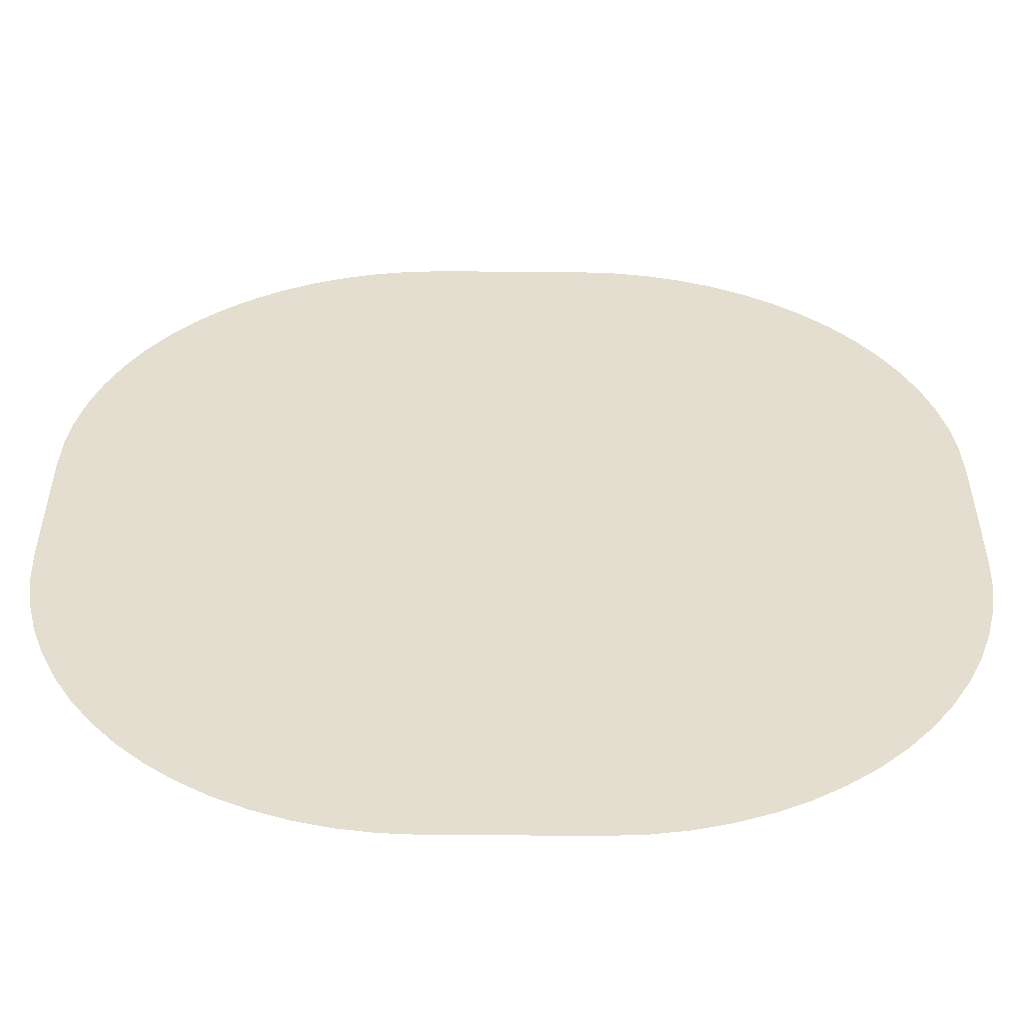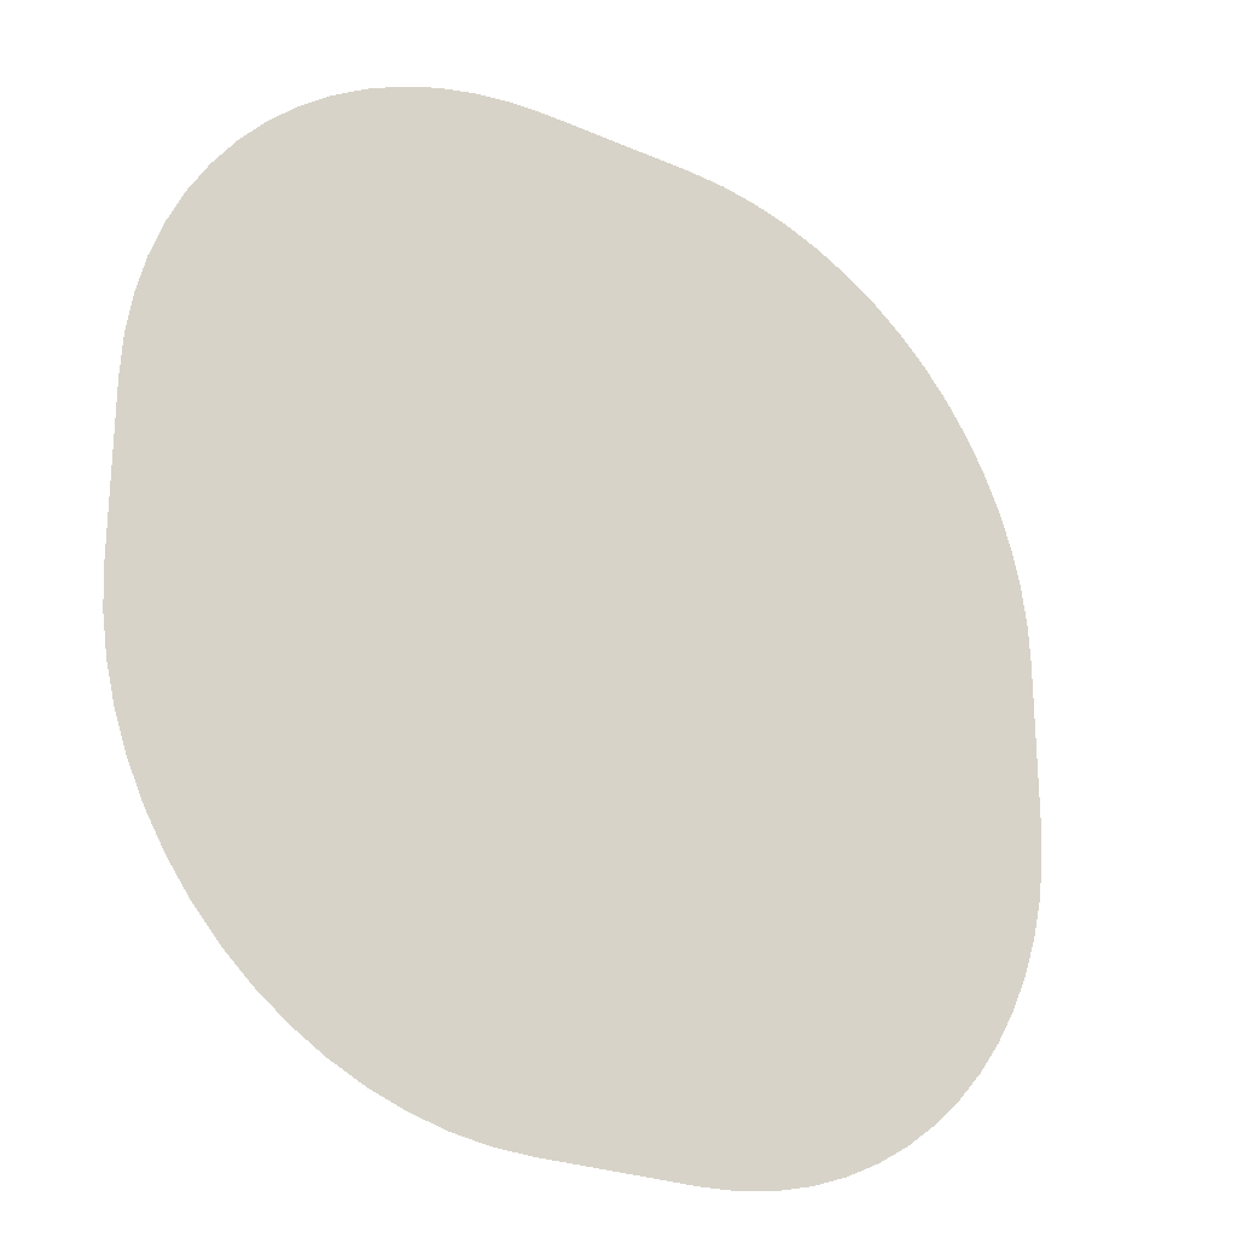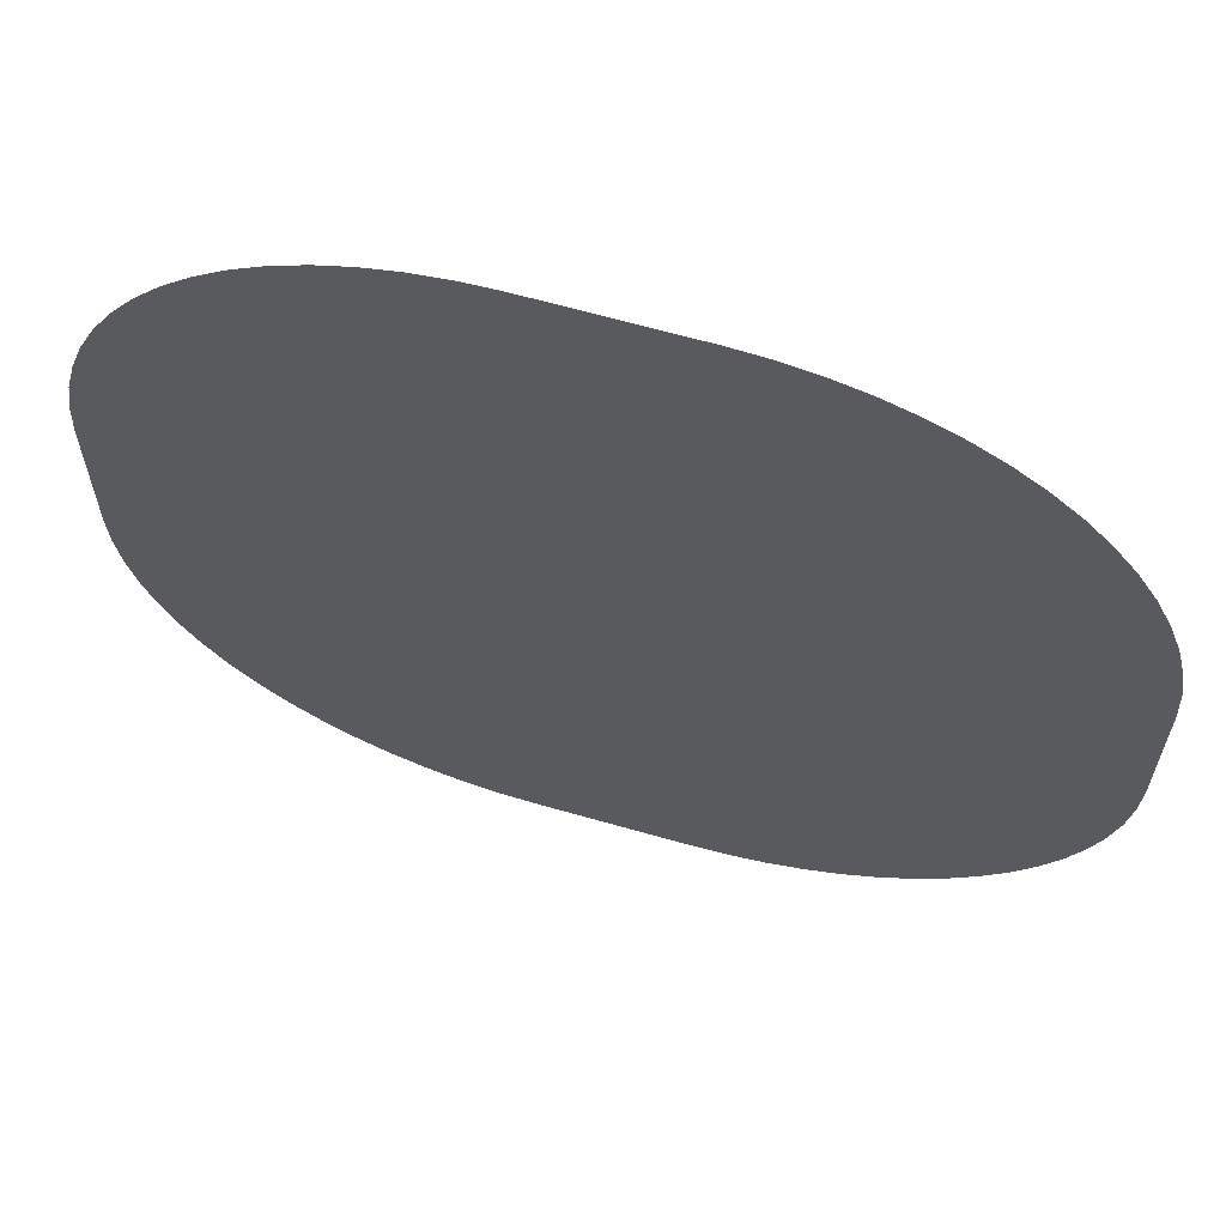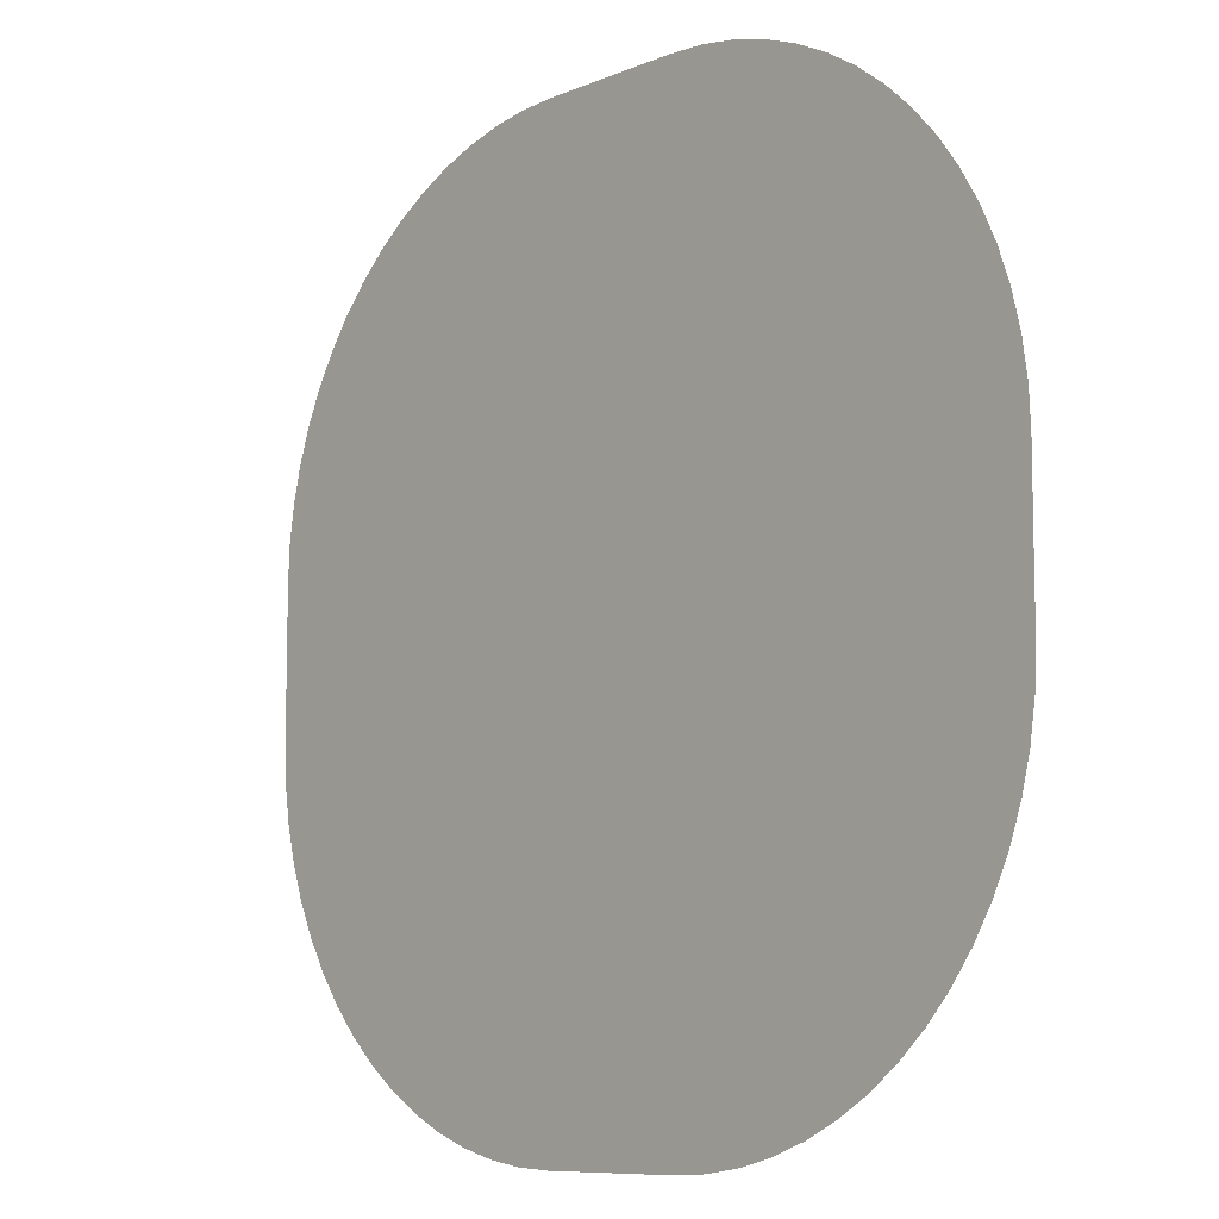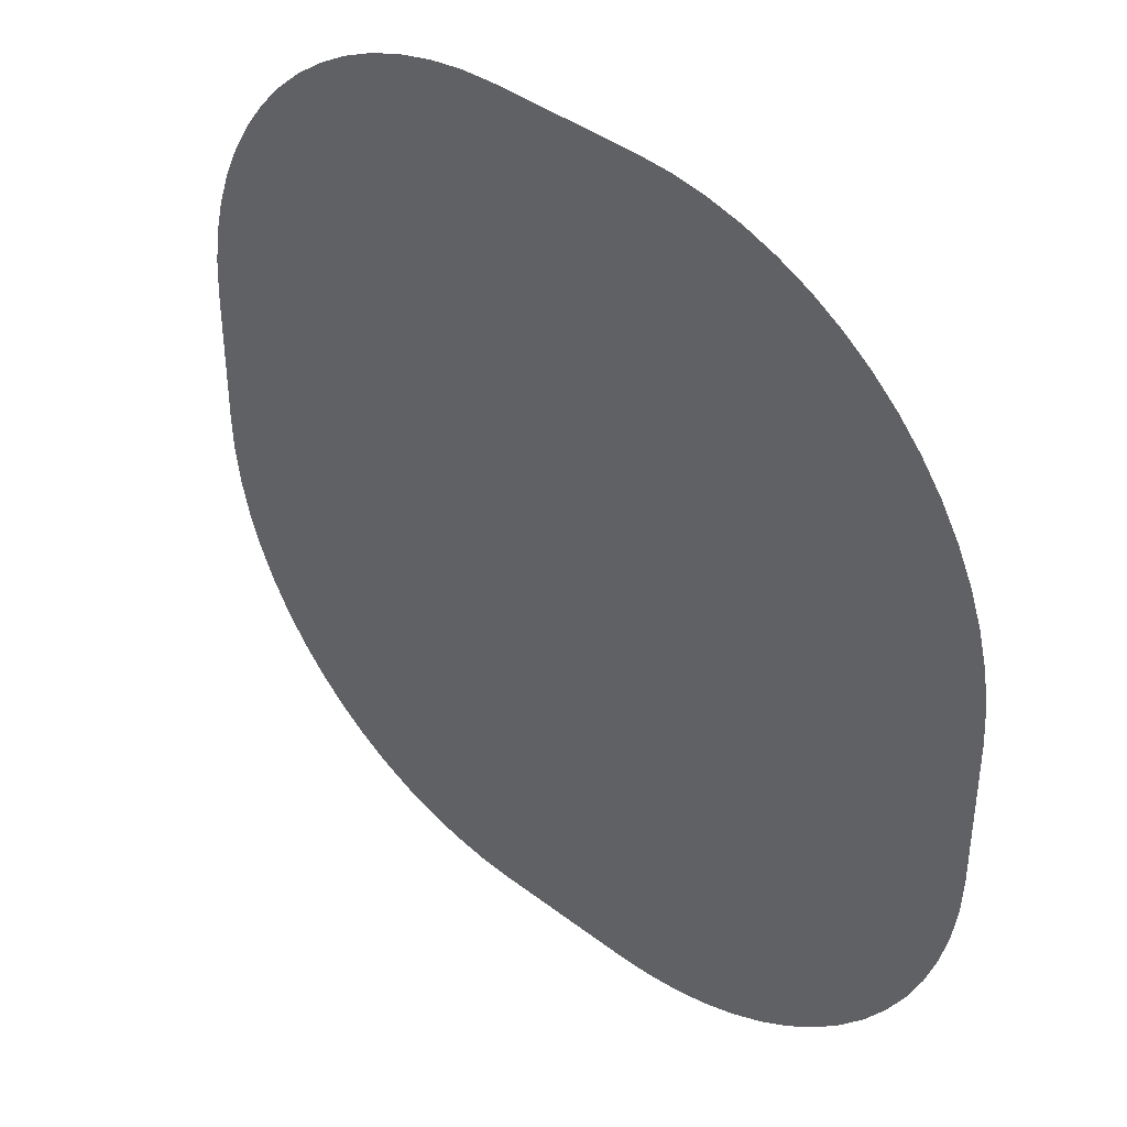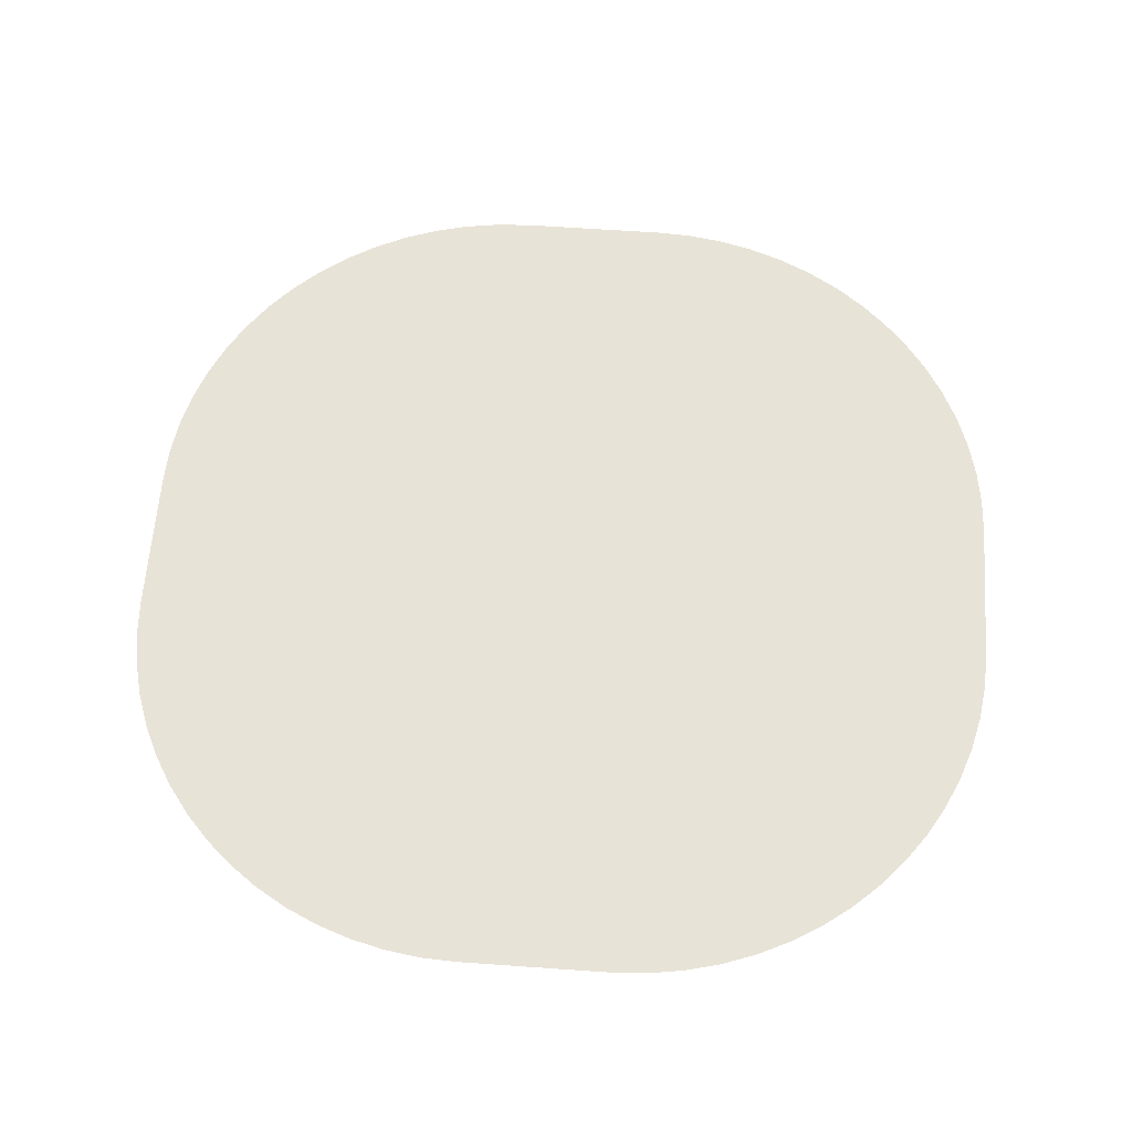
<metadata>
{"format":"obj","ext":"obj","renderer":"f3d","projection":"perspective","resolution":1024,"background":"white","views":[{"elev":-53.7,"azim":179.5,"up":"+Z"},{"elev":-24.6,"azim":144.5,"up":"+Z"},{"elev":63.8,"azim":-163.8,"up":"+Z"},{"elev":-8.7,"azim":-131.4,"up":"+Z"},{"elev":39.8,"azim":43.6,"up":"+Z"},{"elev":61.6,"azim":-85.9,"up":"+Y"}]}
</metadata>
<code>
o range2_Circle.007
v 2.33 0 -13.98
v 13.98 0 -2.33
v 13.92 0 -3.472
v 13.75 0 -4.602
v 13.48 0 -5.711
v 13.09 0 -6.788
v 12.6 0 -7.821
v 12.02 0 -8.802
v 11.33 0 -9.72
v 10.57 0 -10.57
v 9.72 0 -11.33
v 8.802 0 -12.02
v 7.821 0 -12.6
v 6.788 0 -13.09
v 5.711 0 -13.48
v 4.602 0 -13.75
v 3.472 0 -13.92
v -13.98 0 -2.33
v -2.33 0 -13.98
v -3.472 0 -13.92
v -4.602 0 -13.75
v -5.711 0 -13.48
v -6.788 0 -13.09
v -7.821 0 -12.6
v -8.802 0 -12.02
v -9.72 0 -11.33
v -10.57 0 -10.57
v -11.33 0 -9.72
v -12.02 0 -8.802
v -12.6 0 -7.821
v -13.09 0 -6.788
v -13.48 0 -5.711
v -13.75 0 -4.602
v -13.92 0 -3.472
v -2.33 0 13.98
v -13.98 0 2.33
v -13.92 0 3.472
v -13.75 0 4.602
v -13.48 0 5.711
v -13.09 0 6.788
v -12.6 0 7.821
v -12.02 0 8.802
v -11.33 0 9.72
v -10.57 0 10.57
v -9.72 0 11.33
v -8.802 0 12.02
v -7.821 0 12.6
v -6.788 0 13.09
v -5.711 0 13.48
v -4.602 0 13.75
v -3.472 0 13.92
v 13.98 0 2.33
v 2.33 0 13.98
v 3.472 0 13.92
v 4.602 0 13.75
v 5.711 0 13.48
v 6.788 0 13.09
v 7.821 0 12.6
v 8.802 0 12.02
v 9.72 0 11.33
v 10.57 0 10.57
v 11.33 0 9.72
v 12.02 0 8.802
v 12.6 0 7.821
v 13.09 0 6.788
v 13.48 0 5.711
v 13.75 0 4.602
v 13.92 0 3.472
v 0 0 0
f 4 69 3
f 21 69 20
f 45 69 44
f 3 69 2
f 2 69 52
f 52 69 68
f 68 69 67
f 67 69 66
f 66 69 65
f 65 69 64
f 64 69 63
f 63 69 62
f 62 69 61
f 61 69 60
f 60 69 59
f 59 69 58
f 69 1 19
f 1 69 17
f 17 69 16
f 16 69 15
f 15 69 14
f 14 69 13
f 13 69 12
f 12 69 11
f 11 69 10
f 10 69 9
f 9 69 8
f 8 69 7
f 7 69 6
f 6 69 5
f 5 69 4
f 20 69 19
f 69 42 43
f 42 69 41
f 41 69 40
f 40 69 39
f 39 69 38
f 38 69 37
f 37 69 36
f 36 69 18
f 18 69 34
f 34 69 33
f 33 69 32
f 32 69 31
f 31 69 30
f 30 69 29
f 29 69 28
f 28 69 27
f 27 69 26
f 26 69 25
f 25 69 24
f 24 69 23
f 23 69 22
f 22 69 21
f 44 69 43
f 69 57 58
f 57 69 56
f 56 69 55
f 55 69 54
f 54 69 53
f 53 69 35
f 35 69 51
f 51 69 50
f 50 69 49
f 49 69 48
f 48 69 47
f 47 69 46
f 46 69 45

</code>
